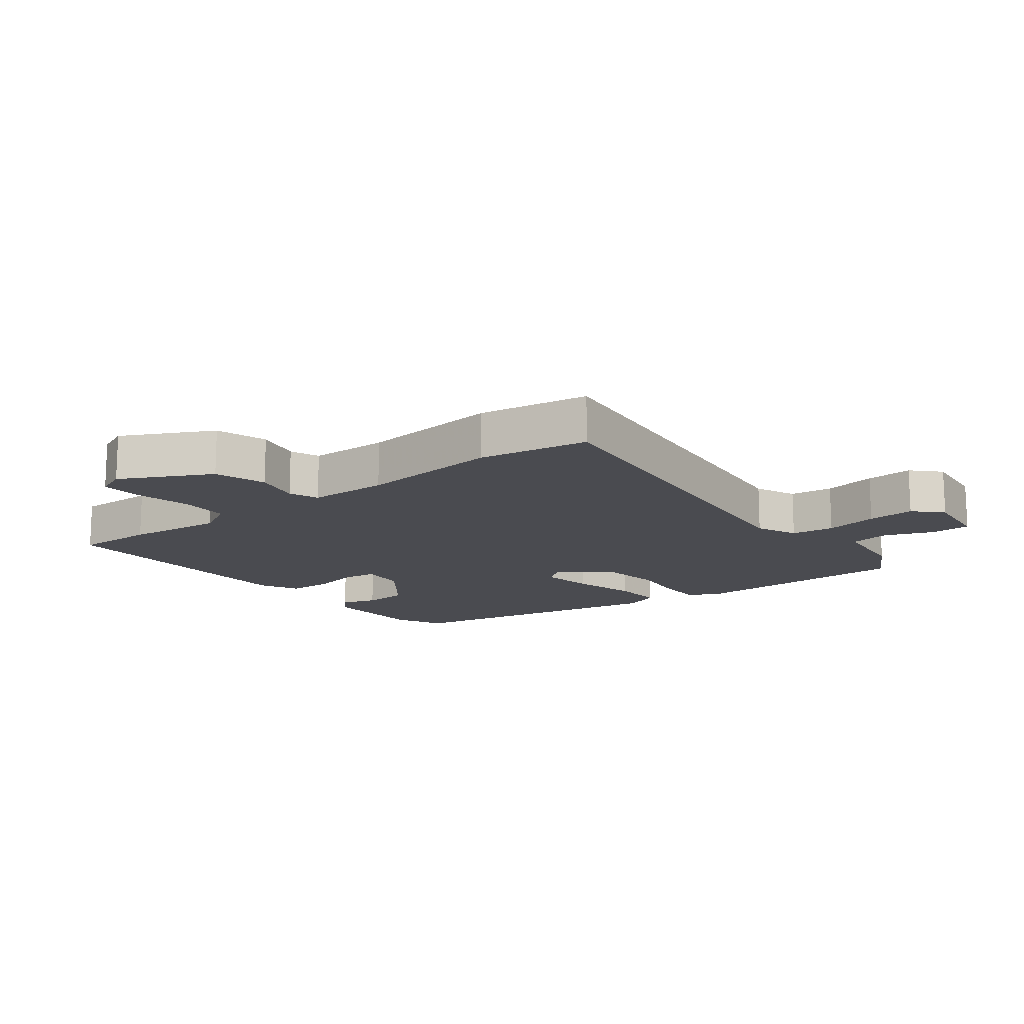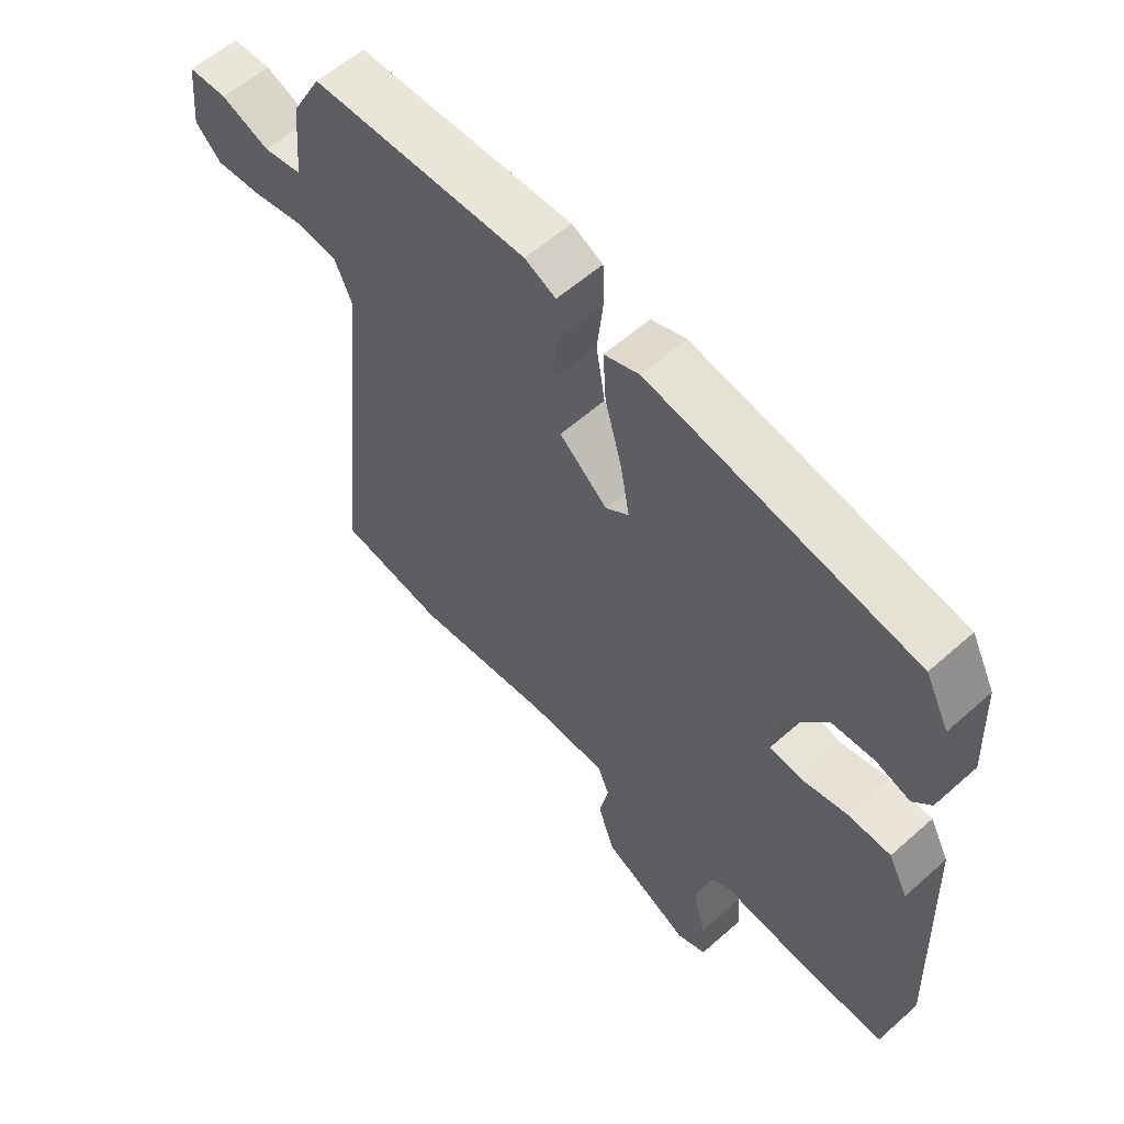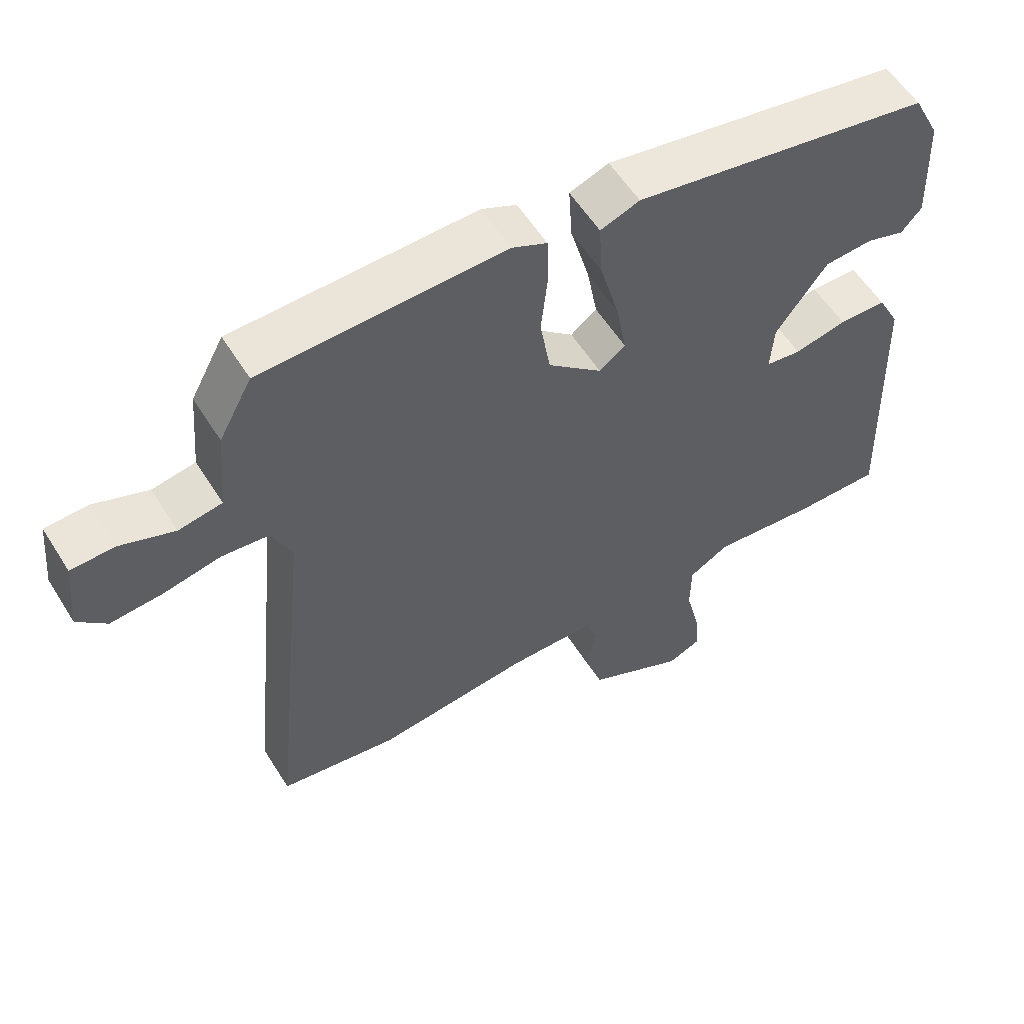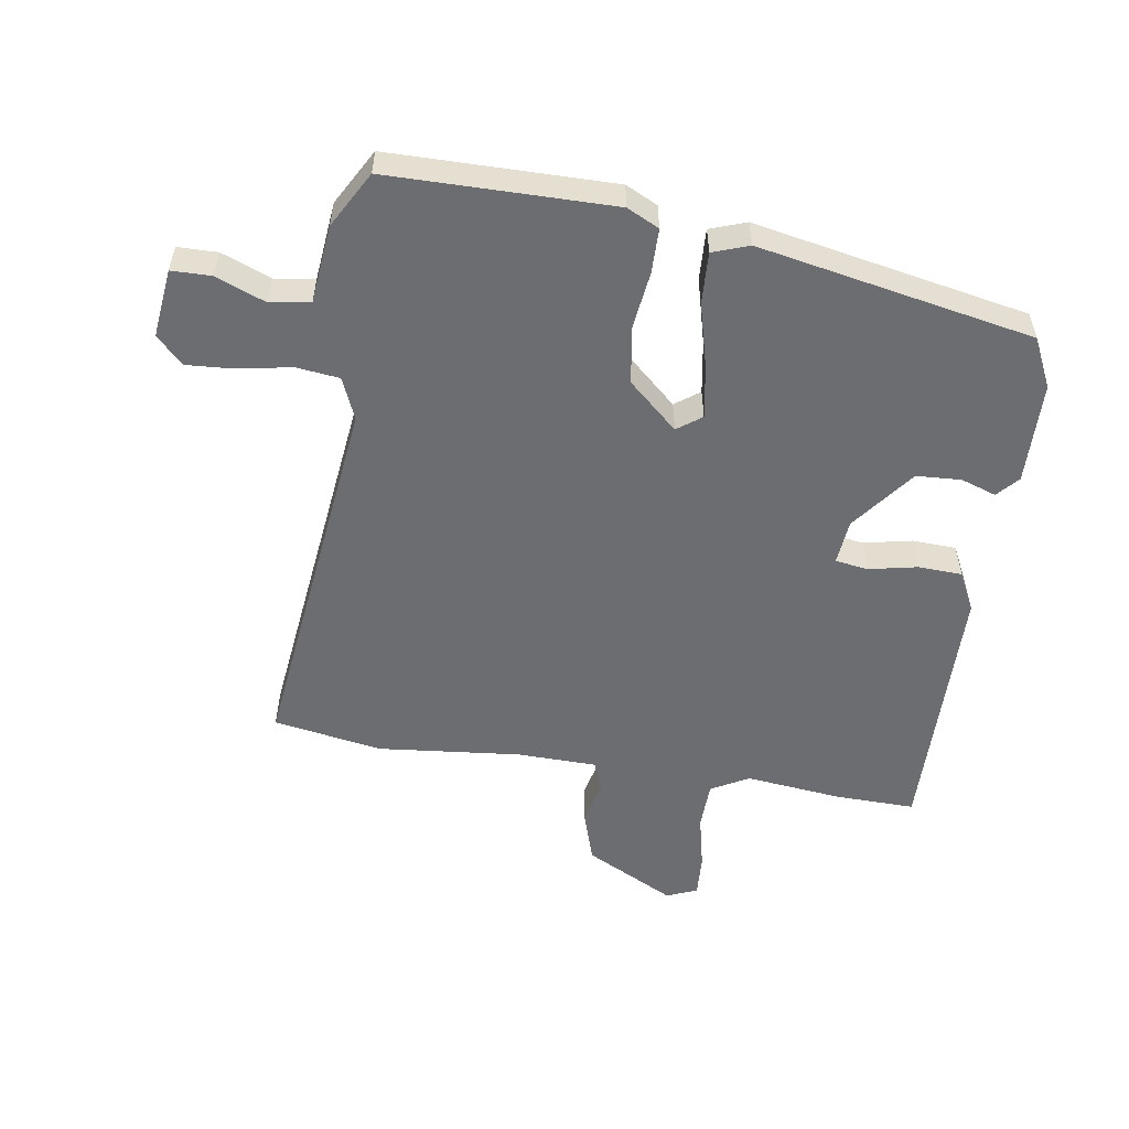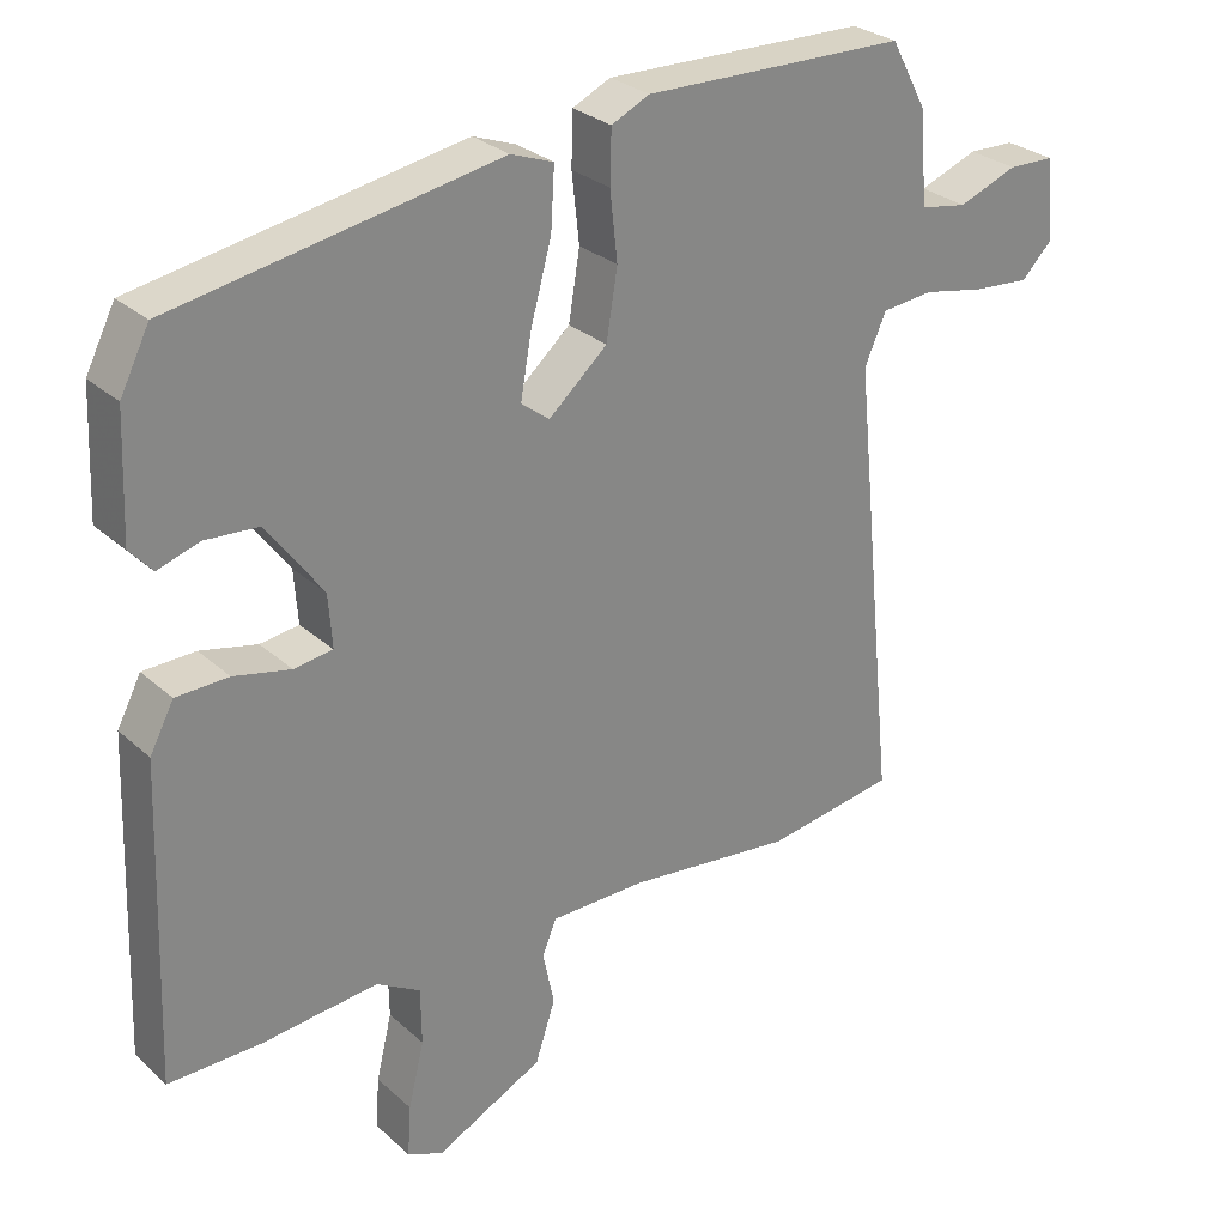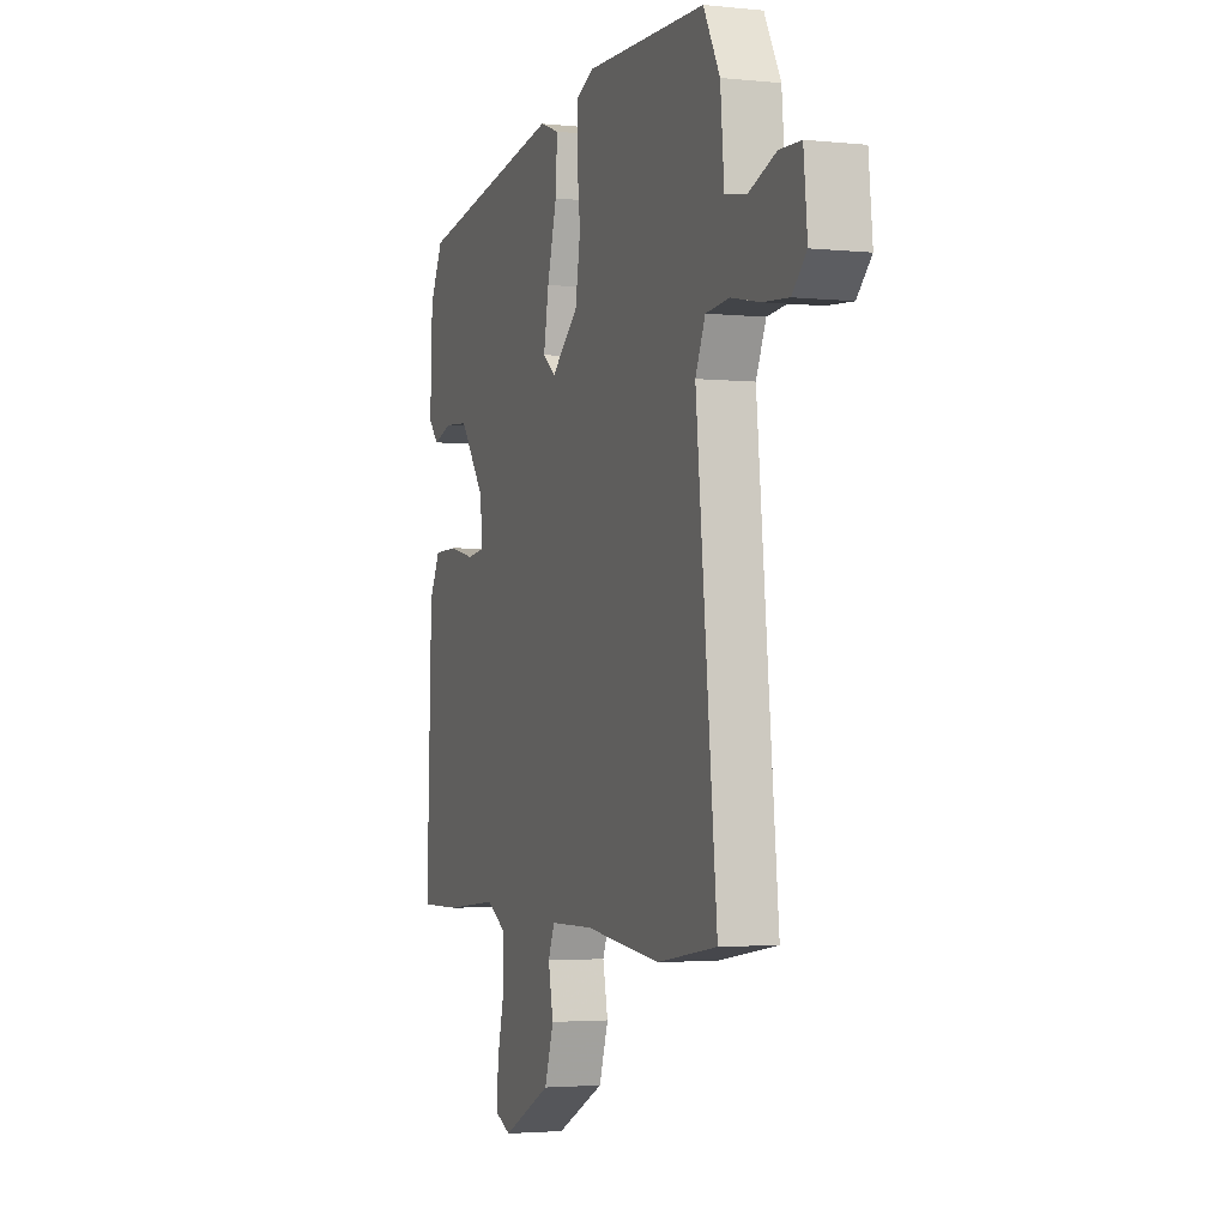
<metadata>
{"format":"obj","ext":"obj","renderer":"f3d","projection":"perspective","resolution":1024,"background":"white","views":[{"elev":-14.6,"azim":-143.0,"up":"+Y"},{"elev":58.3,"azim":47.5,"up":"+Z"},{"elev":57.0,"azim":-31.7,"up":"+Z"},{"elev":-54.0,"azim":-9.7,"up":"+Y"},{"elev":28.3,"azim":142.9,"up":"+Z"},{"elev":-2.8,"azim":-110.0,"up":"+Z"}]}
</metadata>
<code>
v 0.539 0.07 -0.5
v 0.413 0.07 -0.499
v 0.259 0.07 -0.484
v 0.2 0.07 -0.518
v 0.199 0.07 -0.594
v 0.22 0.07 -0.681
v 0.225 0.07 -0.749
v 0.177 0.07 -0.77
v 0.033 0.07 -0.698
v 0.006 0.07 -0.617
v 0.021 0.07 -0.544
v 0.002 0.07 -0.498
v -0.125 0.07 -0.497
v -0.35 0.07 -0.523
v -0.524 0.07 -0.496
v -0.463 0.07 0.104
v -0.492 0.07 0.17
v -0.561 0.07 0.177
v -0.645 0.07 0.16
v -0.72 0.07 0.154
v -0.762 0.07 0.196
v -0.751 0.07 0.305
v -0.688 0.07 0.307
v -0.609 0.07 0.277
v -0.546 0.07 0.288
v -0.535 0.07 0.413
v -0.487 0.07 0.502
v -0.134 0.07 0.51
v -0.083 0.07 0.486
v -0.081 0.07 0.416
v -0.091 0.07 0.325
v -0.076 0.07 0.234
v 0.003 0.07 0.165
v 0.041 0.07 0.194
v 0.026 0.07 0.278
v -0.002 0.07 0.38
v -0.007 0.07 0.461
v 0.05 0.07 0.482
v 0.485 0.07 0.405
v 0.524 0.07 0.328
v 0.531 0.07 0.166
v 0.501 0.07 0.132
v 0.445 0.07 0.15
v 0.374 0.07 0.145
v 0.299 0.07 0.043
v 0.294 0.07 -0.028
v 0.346 0.07 -0.035
v 0.422 0.07 -0.018
v 0.492 0.07 -0.02
v 0.524 0.07 -0.081
v 0.539 0 -0.5
v 0.413 0 -0.499
v 0.259 0 -0.484
v 0.2 0 -0.518
v 0.199 0 -0.594
v 0.22 0 -0.681
v 0.225 0 -0.749
v 0.177 0 -0.77
v 0.033 0 -0.698
v 0.006 0 -0.617
v 0.021 0 -0.544
v 0.002 0 -0.498
v -0.125 0 -0.497
v -0.35 0 -0.523
v -0.524 0 -0.496
v -0.463 0 0.104
v -0.492 0 0.17
v -0.561 0 0.177
v -0.645 0 0.16
v -0.72 0 0.154
v -0.762 0 0.196
v -0.751 0 0.305
v -0.688 0 0.307
v -0.609 0 0.277
v -0.546 0 0.288
v -0.535 0 0.413
v -0.487 0 0.502
v -0.134 0 0.51
v -0.083 0 0.486
v -0.081 0 0.416
v -0.091 0 0.325
v -0.076 0 0.234
v 0.003 0 0.165
v 0.041 0 0.194
v 0.026 0 0.278
v -0.002 0 0.38
v -0.007 0 0.461
v 0.05 0 0.482
v 0.485 0 0.405
v 0.524 0 0.328
v 0.531 0 0.166
v 0.501 0 0.132
v 0.445 0 0.15
v 0.374 0 0.145
v 0.299 0 0.043
v 0.294 0 -0.028
v 0.346 0 -0.035
v 0.422 0 -0.018
v 0.492 0 -0.02
v 0.524 0 -0.081
f 1 2 3
f 50 1 3
f 49 50 3
f 48 49 3
f 47 48 3
f 46 47 3 4
f 45 46 4
f 41 42 43
f 40 41 43
f 39 40 43
f 38 39 43
f 37 38 43
f 36 37 43
f 35 36 43 44
f 34 35 44 45
f 29 30 31
f 28 29 31
f 27 28 31
f 26 27 31
f 25 26 31
f 24 25 31 32
f 22 23 24
f 21 22 24
f 20 21 24
f 19 20 24
f 18 19 24
f 24 32 33
f 18 24 33
f 17 18 33
f 13 14 15 16
f 16 17 33
f 13 16 33
f 12 13 33
f 9 10 11
f 8 9 11
f 7 8 11
f 6 7 11
f 5 6 11
f 12 33 34
f 11 12 34
f 5 11 34
f 4 5 34
f 4 34 45
f 53 52 51
f 53 51 100
f 53 100 99
f 53 99 98
f 53 98 97
f 54 53 97 96
f 54 96 95
f 93 92 91
f 93 91 90
f 93 90 89
f 93 89 88
f 93 88 87
f 93 87 86
f 94 93 86 85
f 95 94 85 84
f 81 80 79
f 81 79 78
f 81 78 77
f 81 77 76
f 81 76 75
f 82 81 75 74
f 74 73 72
f 74 72 71
f 74 71 70
f 74 70 69
f 74 69 68
f 83 82 74
f 83 74 68
f 83 68 67
f 66 65 64 63
f 83 67 66
f 83 66 63
f 83 63 62
f 61 60 59
f 61 59 58
f 61 58 57
f 61 57 56
f 61 56 55
f 84 83 62
f 84 62 61
f 84 61 55
f 84 55 54
f 95 84 54
f 1 51 52 2
f 2 52 53 3
f 3 53 54 4
f 4 54 55 5
f 5 55 56 6
f 6 56 57 7
f 7 57 58 8
f 8 58 59 9
f 9 59 60 10
f 10 60 61 11
f 11 61 62 12
f 12 62 63 13
f 13 63 64 14
f 14 64 65 15
f 15 65 66 16
f 16 66 67 17
f 17 67 68 18
f 18 68 69 19
f 19 69 70 20
f 20 70 71 21
f 21 71 72 22
f 22 72 73 23
f 23 73 74 24
f 24 74 75 25
f 25 75 76 26
f 26 76 77 27
f 27 77 78 28
f 28 78 79 29
f 29 79 80 30
f 30 80 81 31
f 31 81 82 32
f 32 82 83 33
f 33 83 84 34
f 34 84 85 35
f 35 85 86 36
f 36 86 87 37
f 37 87 88 38
f 38 88 89 39
f 39 89 90 40
f 40 90 91 41
f 41 91 92 42
f 42 92 93 43
f 43 93 94 44
f 44 94 95 45
f 45 95 96 46
f 46 96 97 47
f 47 97 98 48
f 48 98 99 49
f 49 99 100 50
f 50 100 51 1

</code>
